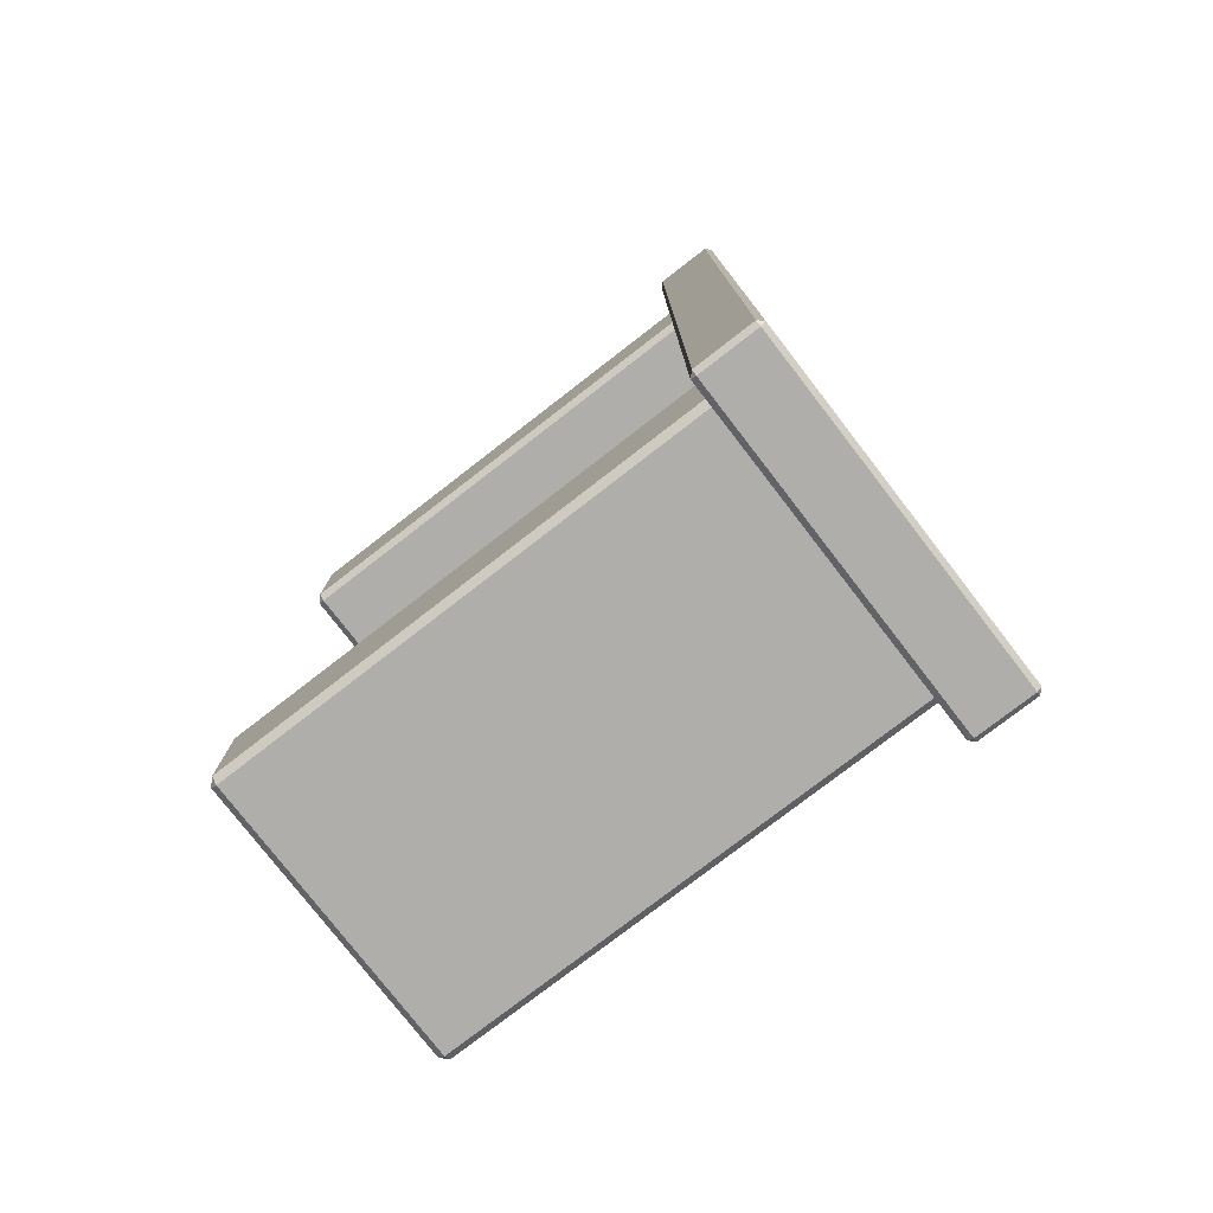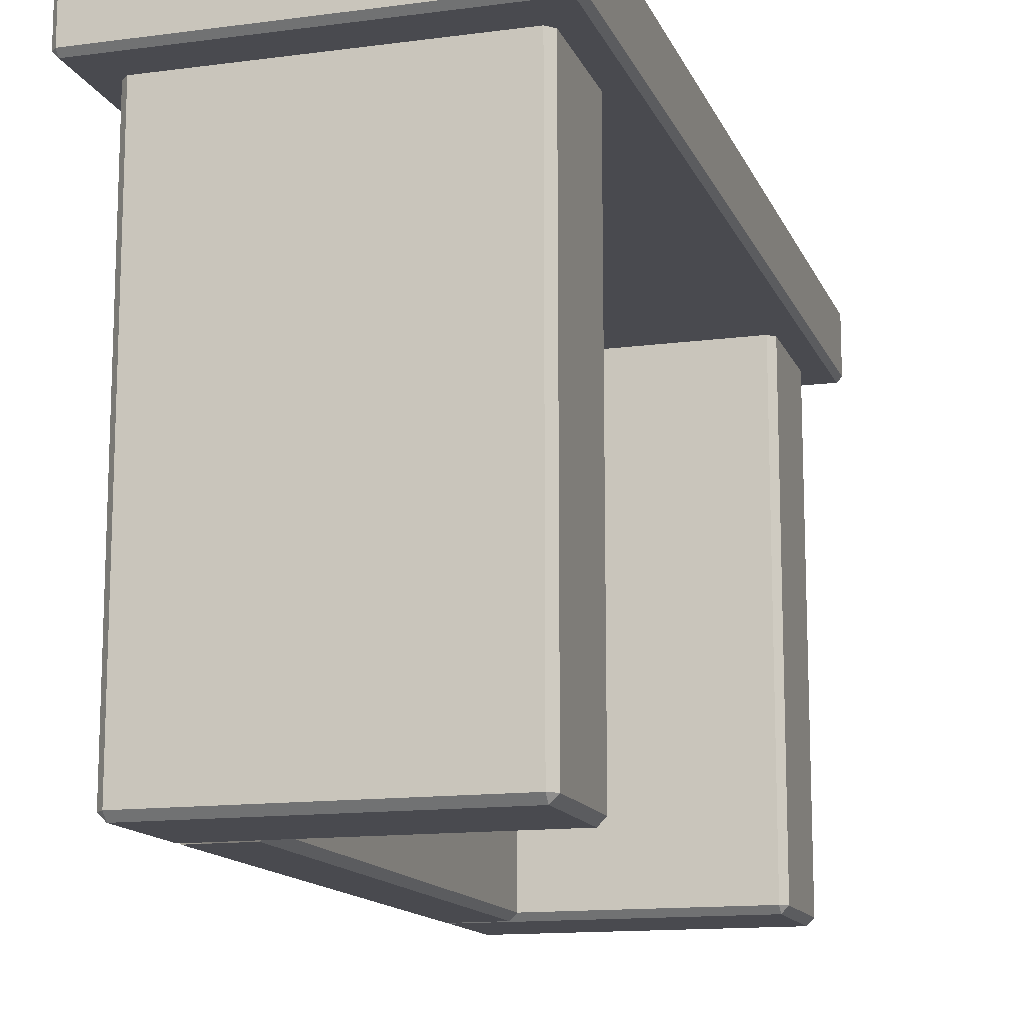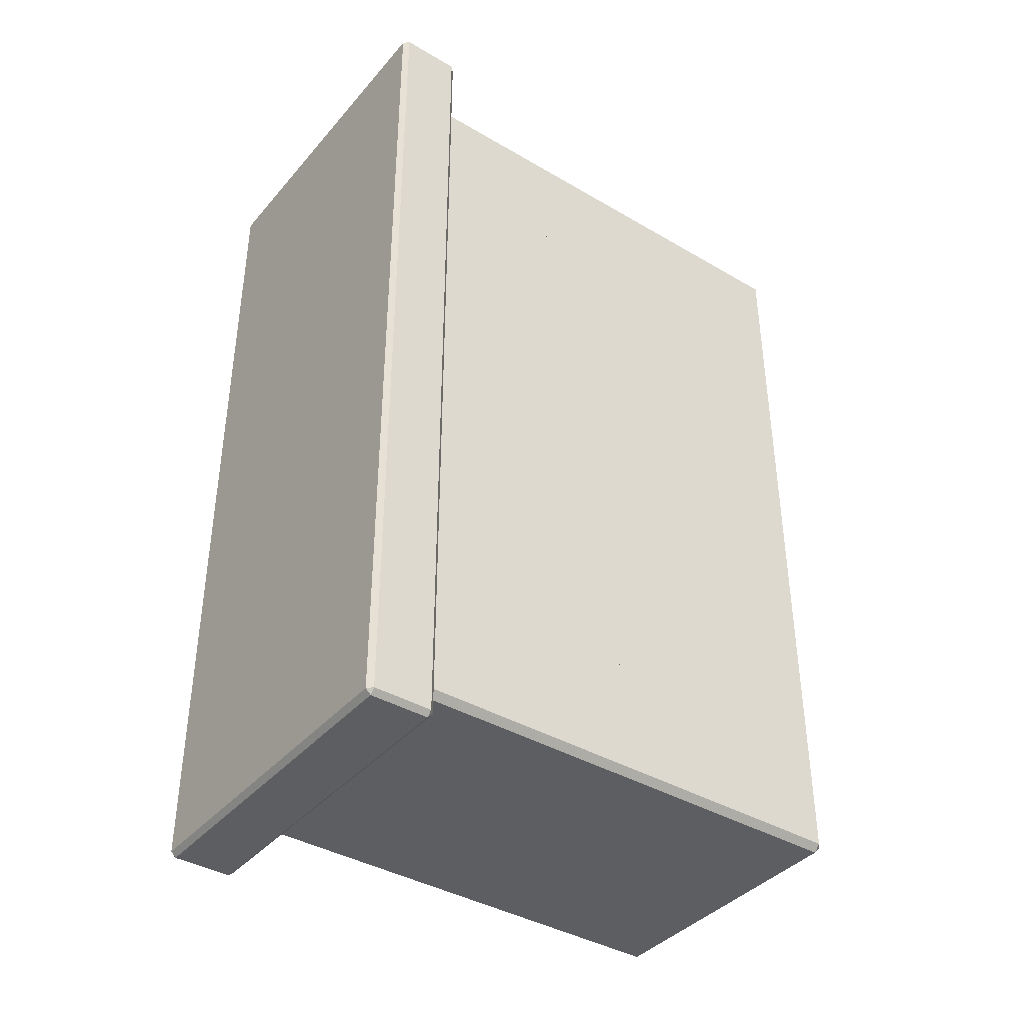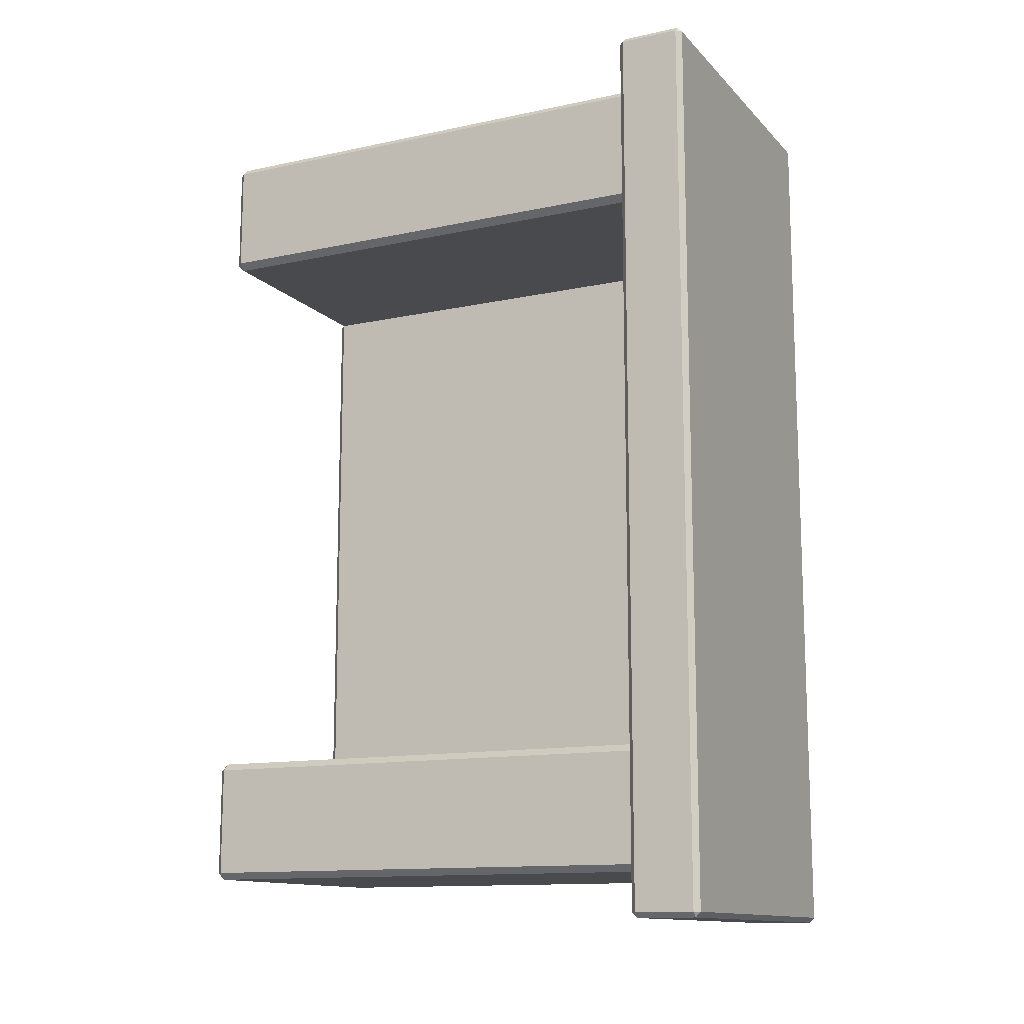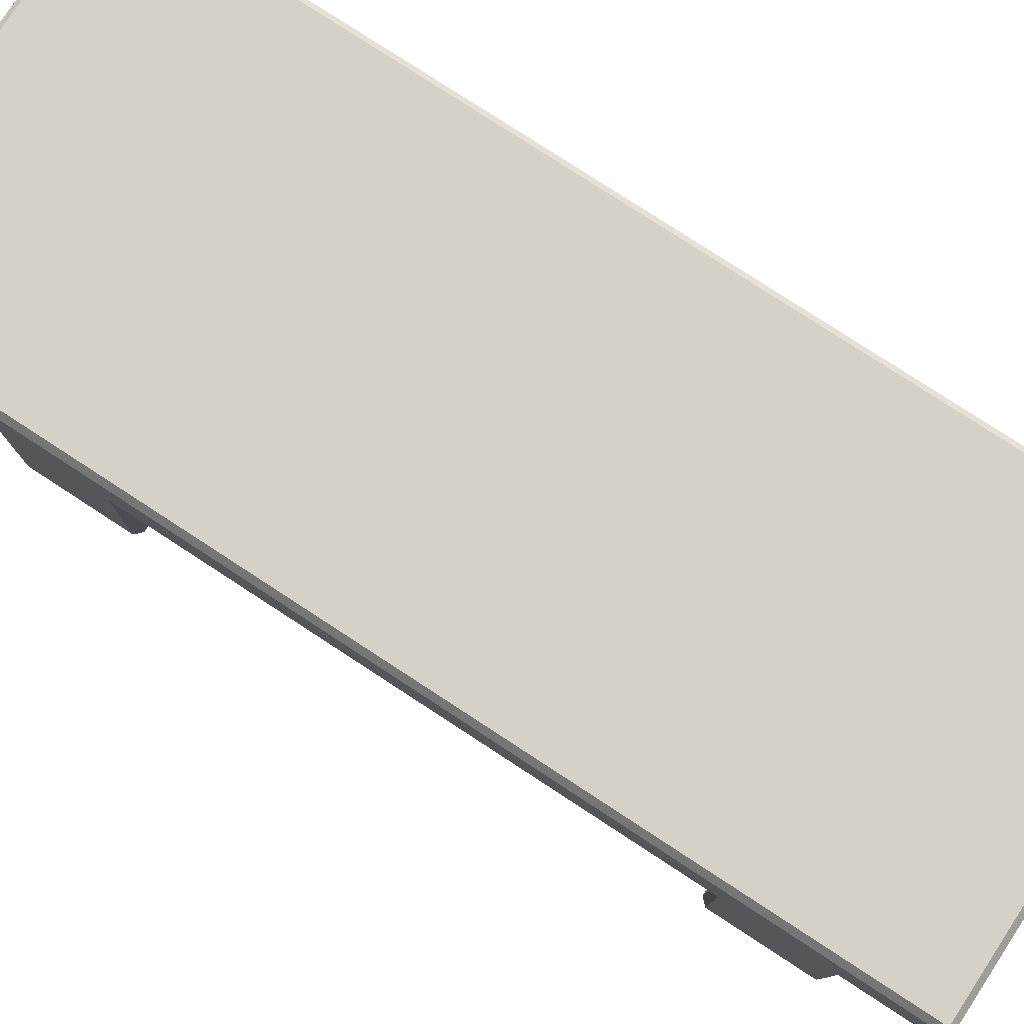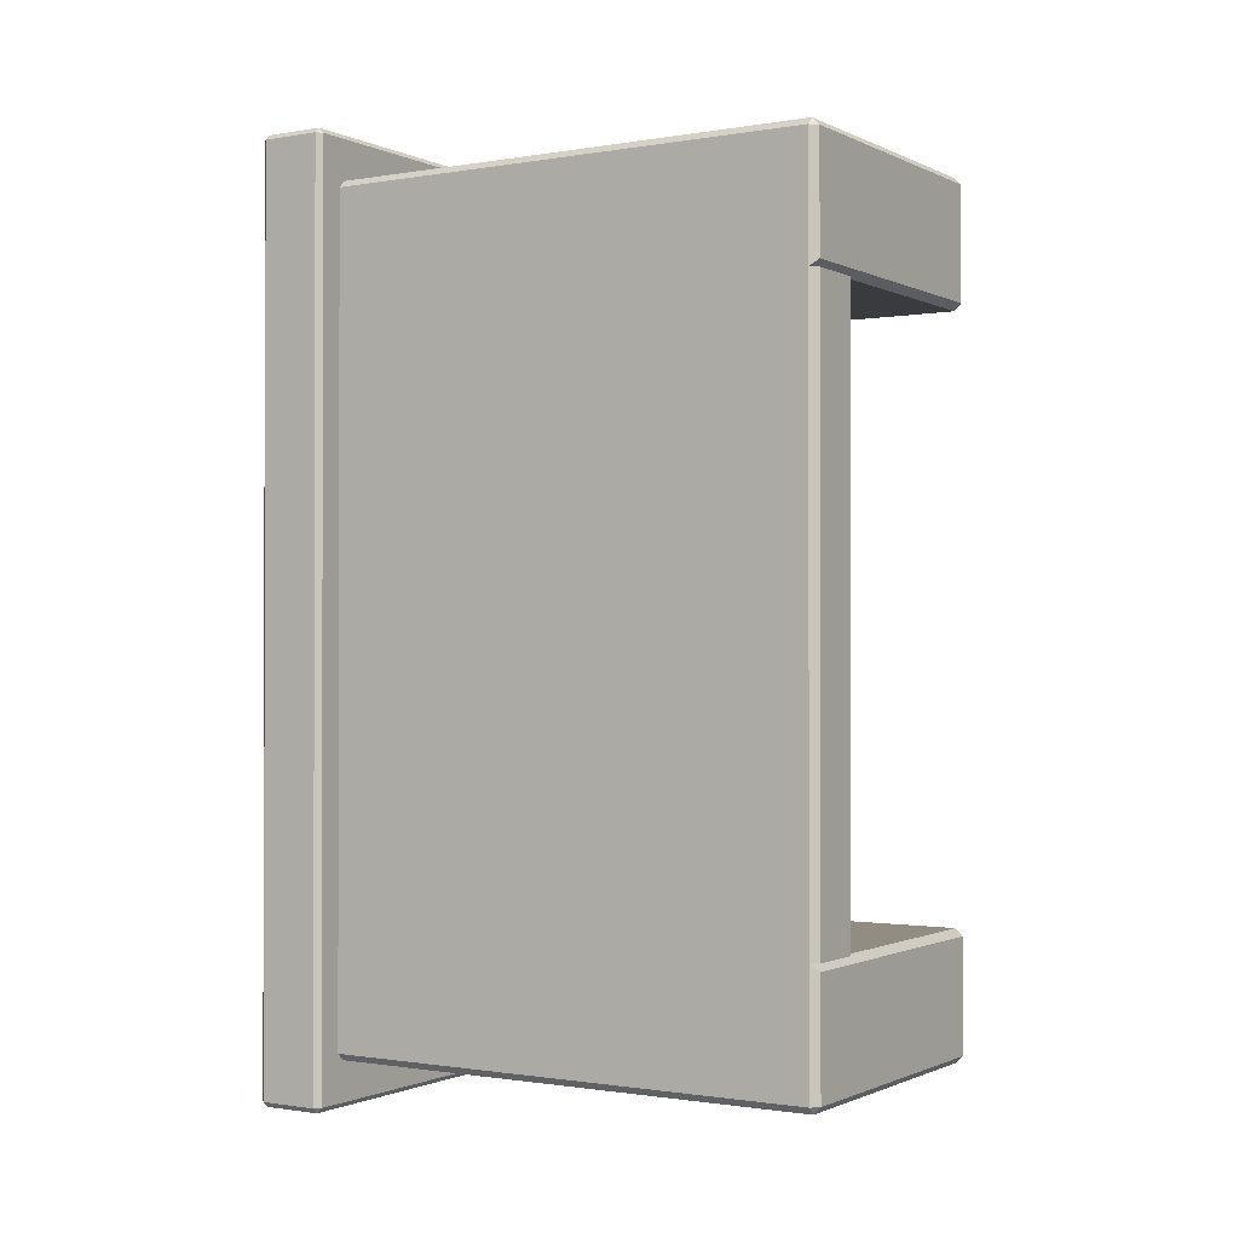
<metadata>
{"format":"obj","ext":"obj","renderer":"f3d","projection":"perspective","resolution":1024,"background":"white","views":[{"elev":-77.8,"azim":127.7,"up":"+Z"},{"elev":-13.6,"azim":16.7,"up":"+Y"},{"elev":-39.4,"azim":-126.1,"up":"+Z"},{"elev":-12.9,"azim":116.2,"up":"+Z"},{"elev":79.1,"azim":123.1,"up":"+Y"},{"elev":-0.9,"azim":-58.1,"up":"+Z"}]}
</metadata>
<code>
g default
v -0.5 1.825 1.64
v -0.5 1.825 -1.64
v -0.09883 1.825 -1.64
v -0.09883 1.825 1.64
v -0.5 1.938 -1.64
v -0.5 1.938 1.64
v -0.6377 2.196 2.609
v -0.6377 2.226 2.579
v -0.6678 2.196 2.579
v 1.399 2.196 2.579
v 1.369 2.226 2.579
v 1.369 2.196 2.609
v -0.6678 2.196 -2.579
v -0.6377 2.226 -2.579
v -0.6377 2.196 -2.609
v 1.369 2.196 -2.609
v 1.369 2.226 -2.579
v 1.399 2.196 -2.579
v -0.6678 1.855 -2.579
v -0.6377 1.855 -2.609
v -0.6377 1.825 -2.579
v 1.369 1.825 -2.579
v 1.369 1.855 -2.609
v 1.399 1.855 -2.579
v -0.6678 1.855 2.579
v -0.6377 1.825 2.579
v -0.6377 1.855 2.609
v 1.369 1.855 2.609
v 1.369 1.825 2.579
v 1.399 1.855 2.579
v -0.5 -0.9877 1.64
v -0.4599 -1.028 1.64
v -0.4599 -1.028 -1.64
v -0.5 -0.9877 -1.64
v -0.09883 -0.9877 -1.64
v -0.1389 -1.028 -1.64
v -0.1389 -1.028 1.64
v -0.09883 -0.9877 1.64
v -0.4599 -1.028 -1.68
v 1.231 -0.9877 -1.68
v 1.191 -0.9877 -1.64
v 1.191 -1.028 -1.68
v -0.5 -0.9877 -2.312
v -0.4599 -0.9877 -2.352
v -0.4599 -1.028 -2.312
v 1.191 -1.028 -2.312
v 1.191 -0.9877 -2.352
v 1.231 -0.9877 -2.312
v 1.191 1.938 -1.64
v 1.231 1.938 -1.68
v -0.4599 1.938 -2.352
v -0.5 1.938 -2.312
v 1.231 1.938 -2.312
v 1.191 1.938 -2.352
v -0.4599 -1.028 2.312
v -0.4599 -0.9877 2.352
v -0.5 -0.9877 2.312
v 1.231 -0.9877 2.312
v 1.191 -0.9877 2.352
v 1.191 -1.028 2.312
v -0.4599 -1.028 1.68
v 1.191 -1.028 1.68
v 1.191 -0.9877 1.64
v 1.231 -0.9877 1.68
v -0.5 1.938 2.312
v -0.4599 1.938 2.352
v 1.191 1.938 2.352
v 1.231 1.938 2.312
v 1.231 1.938 1.68
v 1.191 1.938 1.64
g fireplace
f 34 31 1 2
f 38 35 3 4
f 36 37 32 33
f 7 9 25 27
f 8 7 12 11
f 9 8 14 13
f 10 12 28 30
f 11 10 18 17
f 13 15 20 19
f 15 14 17 16
f 16 18 24 23
f 19 21 26 25
f 21 20 23 22
f 22 24 30 29
f 27 26 29 28
f 8 11 17 14
f 15 16 23 20
f 21 22 29 26
f 27 28 12 7
f 10 30 24 18
f 25 9 13 19
f 7 8 9
f 10 11 12
f 13 14 15
f 16 17 18
f 19 20 21
f 22 23 24
f 25 26 27
f 28 29 30
f 32 31 34 33
f 36 35 38 37
f 39 34 43 45
f 34 39 42 41
f 40 42 46 48
f 41 40 50 49
f 44 43 52 51
f 45 44 47 46
f 48 47 54 53
f 55 57 31 61
f 56 55 60 59
f 57 56 66 65
f 58 60 62 64
f 59 58 68 67
f 61 31 63 62
f 64 63 70 69
f 34 41 49 5
f 44 51 54 47
f 45 46 42 39
f 40 48 53 50
f 43 34 5 52
f 56 59 67 66
f 6 70 63 31
f 61 62 60 55
f 58 64 69 68
f 31 57 65 6
f 40 41 42
f 43 44 45
f 46 47 48
f 55 56 57
f 58 59 60
f 62 63 64

</code>
